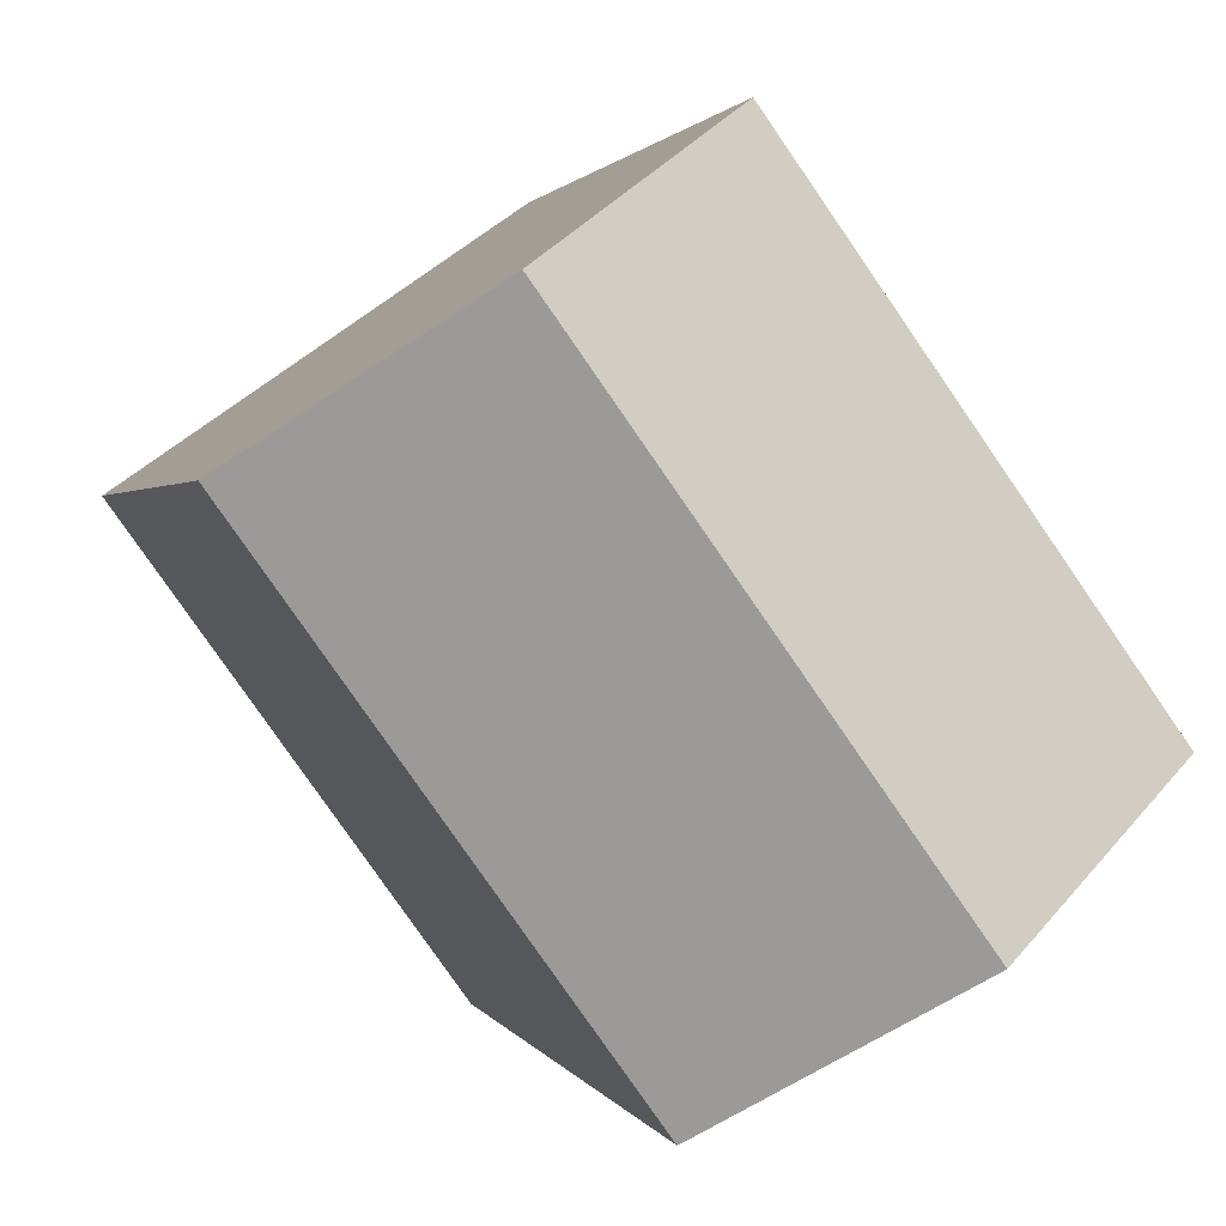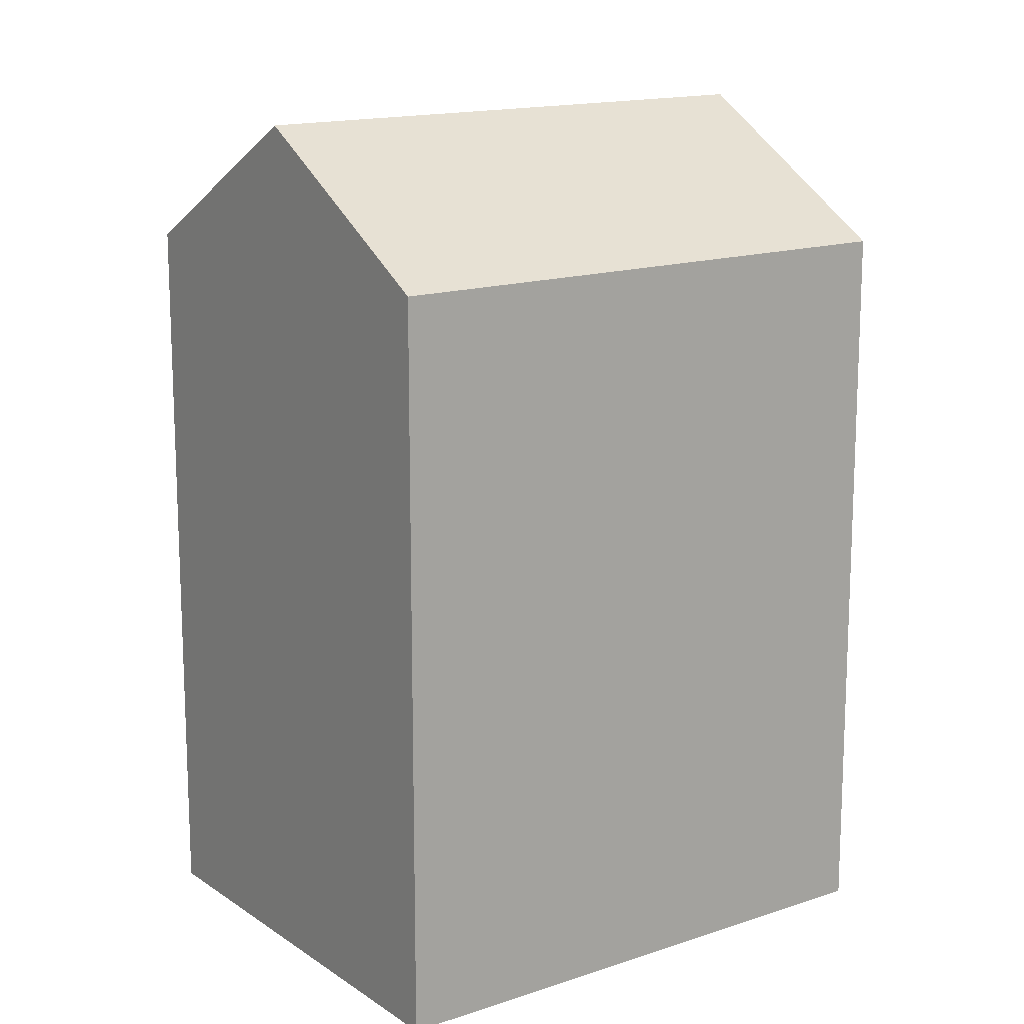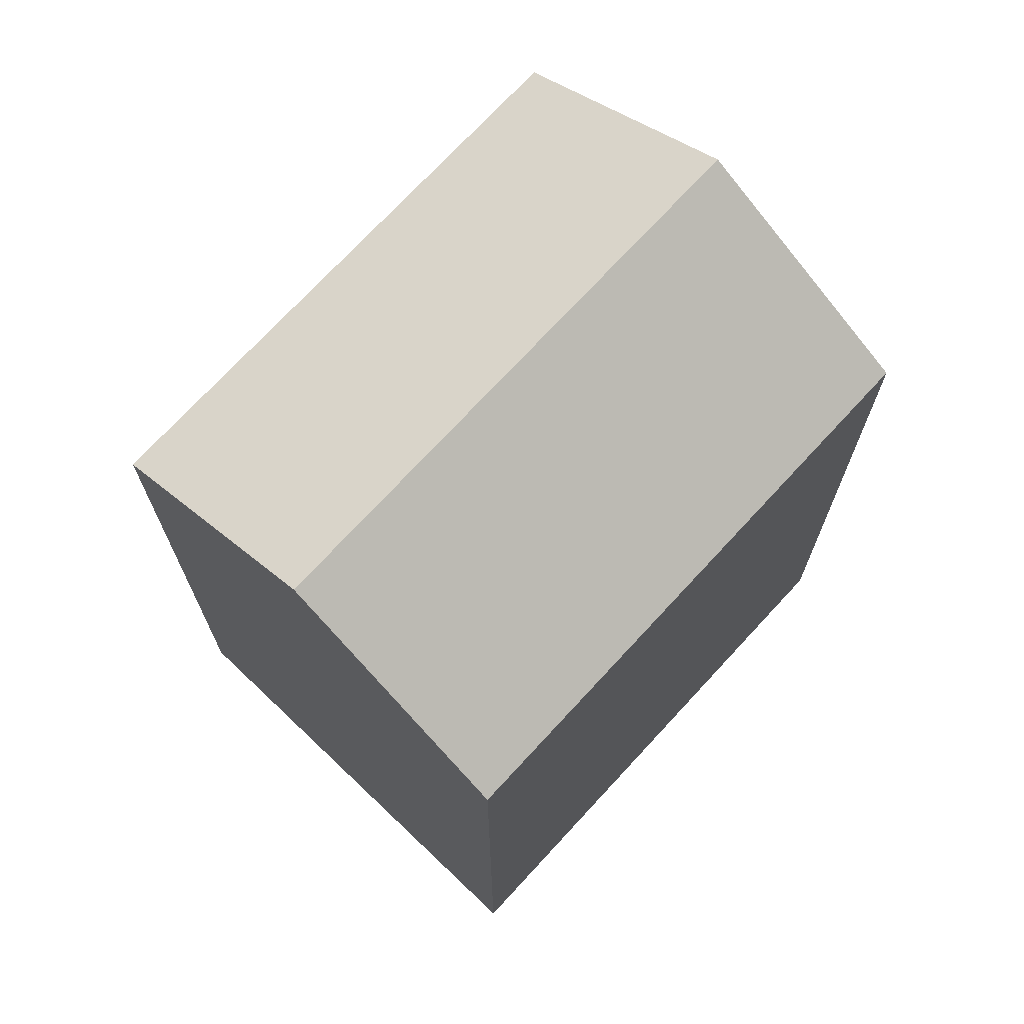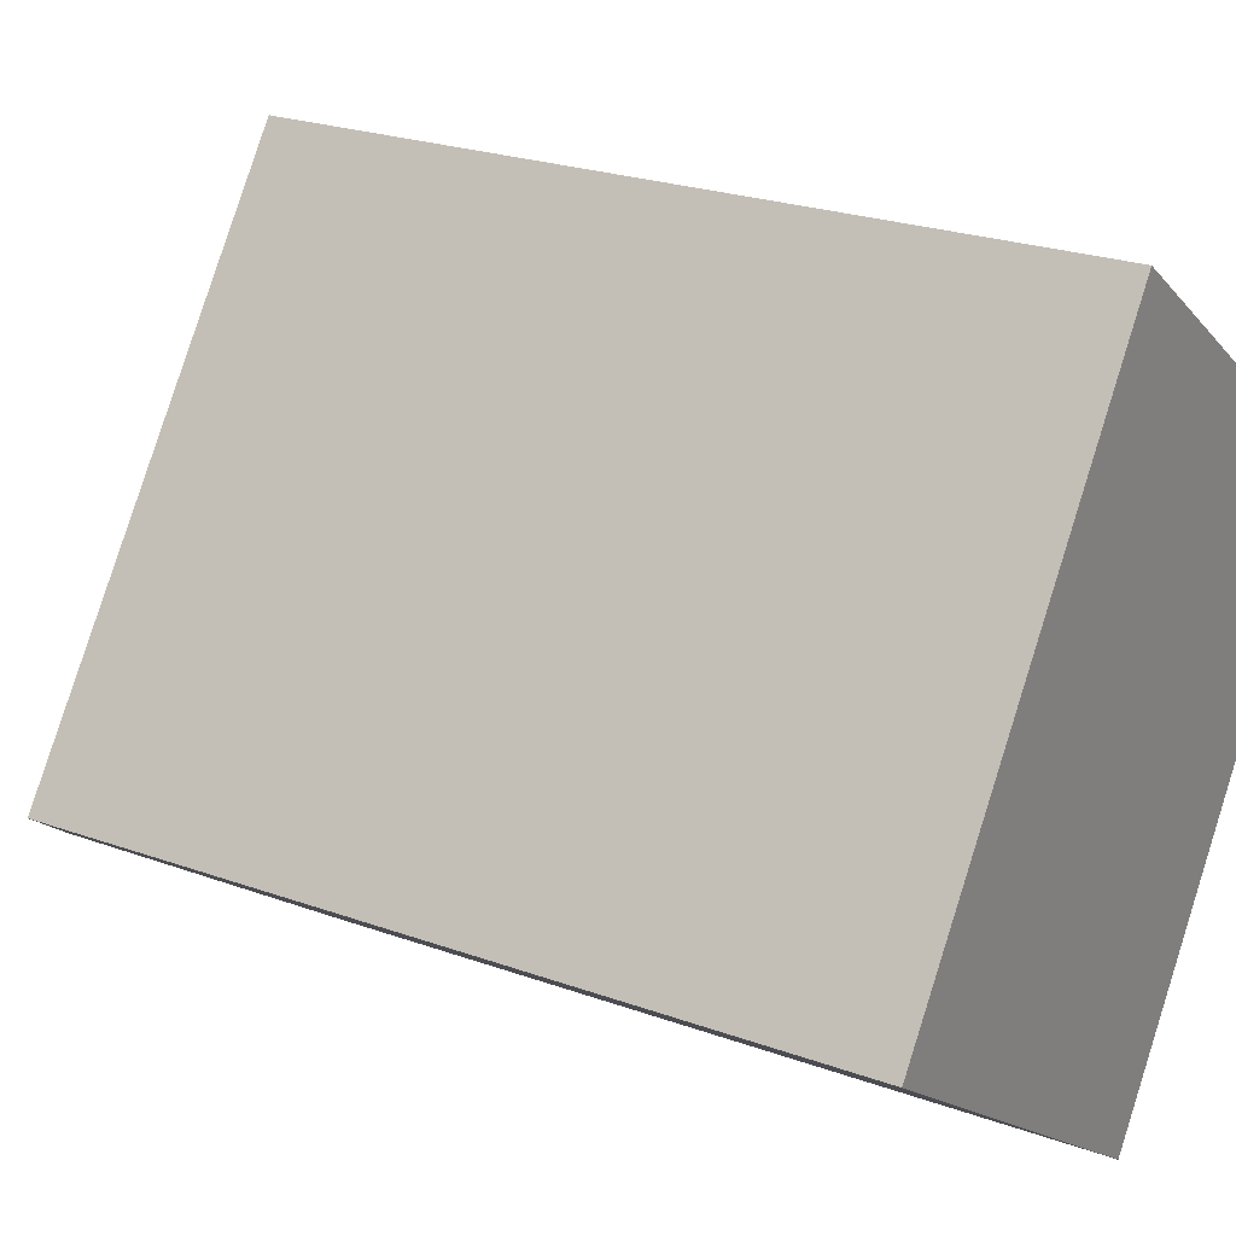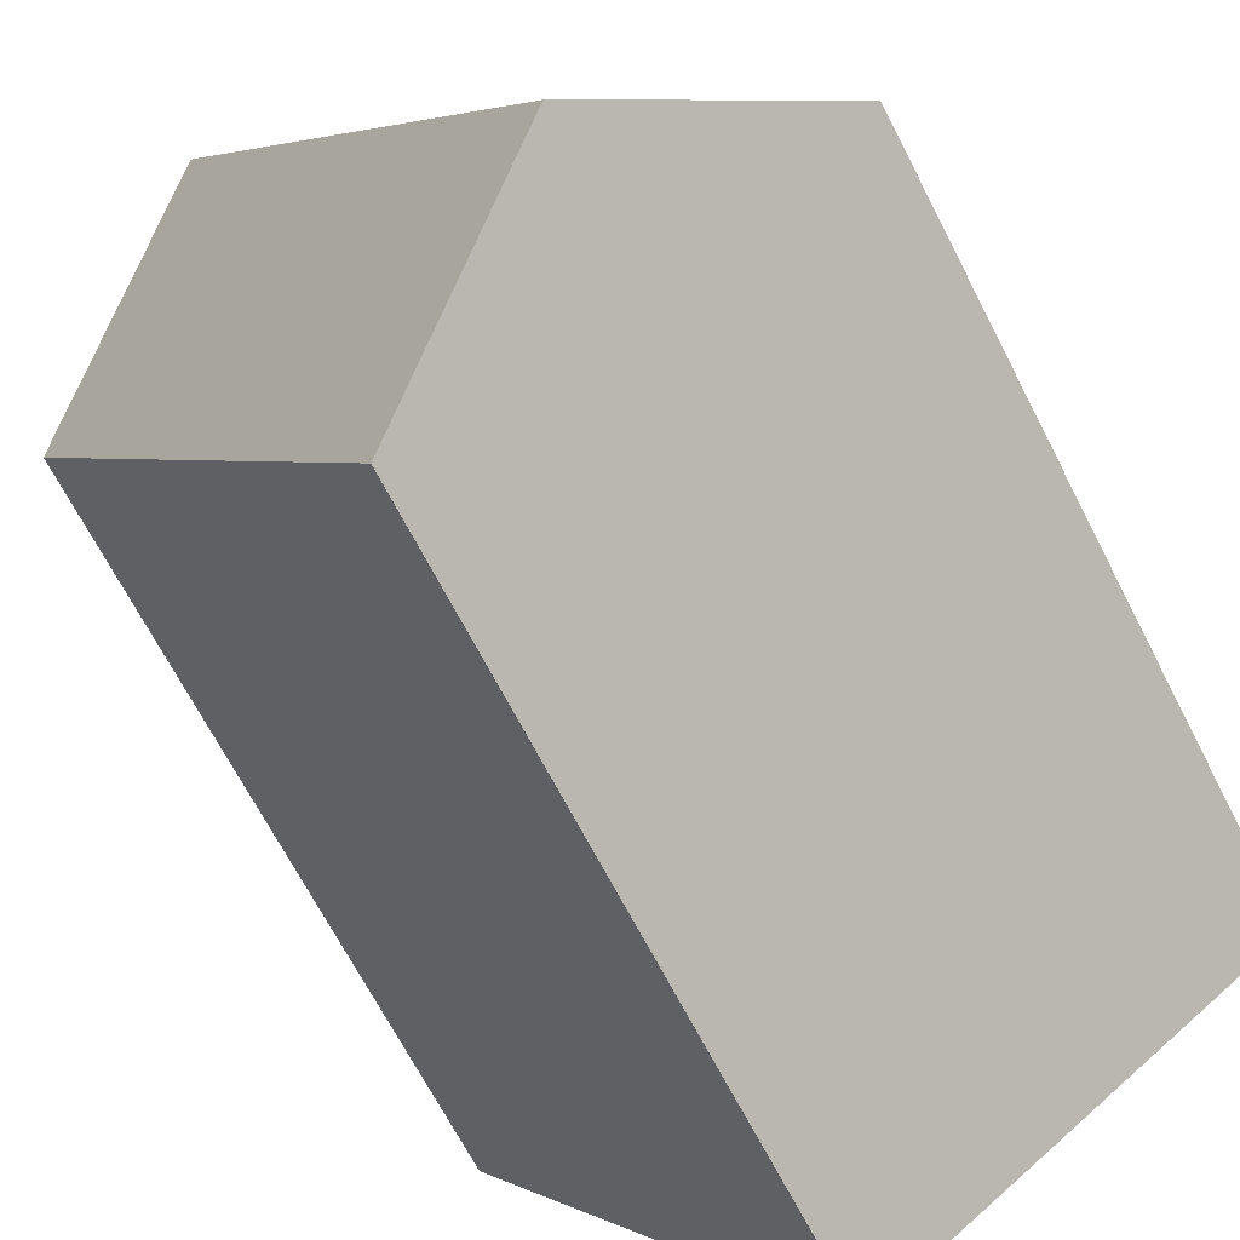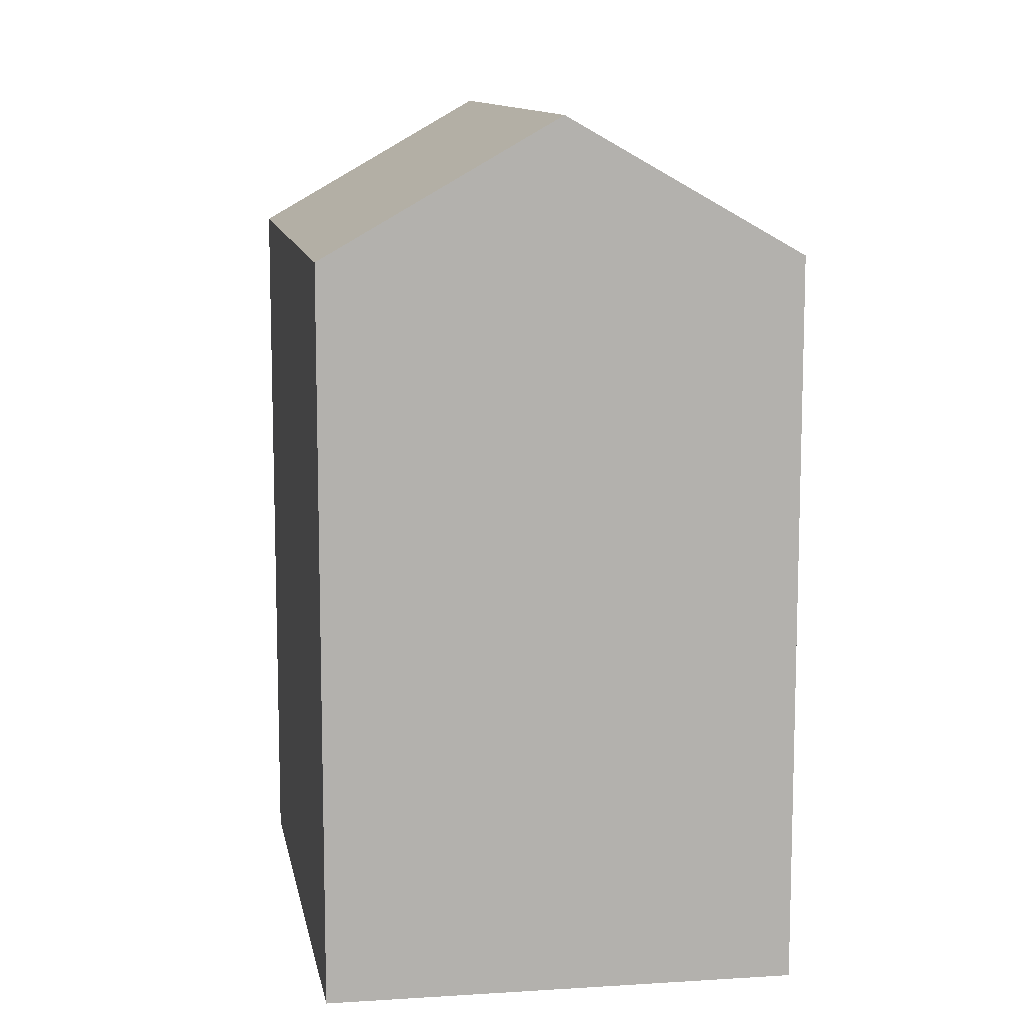
<metadata>
{"format":"obj","ext":"obj","renderer":"f3d","projection":"perspective","resolution":1024,"background":"white","views":[{"elev":1.2,"azim":166.2,"up":"+Z"},{"elev":15.0,"azim":-90.4,"up":"+Y"},{"elev":72.4,"azim":-101.6,"up":"+Y"},{"elev":23.7,"azim":-58.7,"up":"+Z"},{"elev":-68.5,"azim":-152.7,"up":"+Z"},{"elev":11.1,"azim":25.8,"up":"+Y"}]}
</metadata>
<code>
v  5.29 23.67 -3.674
v  9.095 19.99 12.64
v  14.39 23.67 8.964
v  0.0004269 19.99 -0.0006327
v  10.58 19.99 -7.347
v  19.68 19.99 5.291
v  9.095 -7.739e-16 12.64
v  19.67 -3.24e-16 5.292
v  0 0 0
v  10.58 4.498e-16 -7.347
g defaultobject
f 1 2 3
f 2 1 4
f 5 3 6
f 3 5 1
f 6 7 8
f 7 6 2
f 2 6 3
f 2 9 7
f 9 2 4
f 4 10 9
f 10 4 5
f 5 4 1
f 10 6 8
f 6 10 5
f 7 10 8
f 10 7 9

</code>
